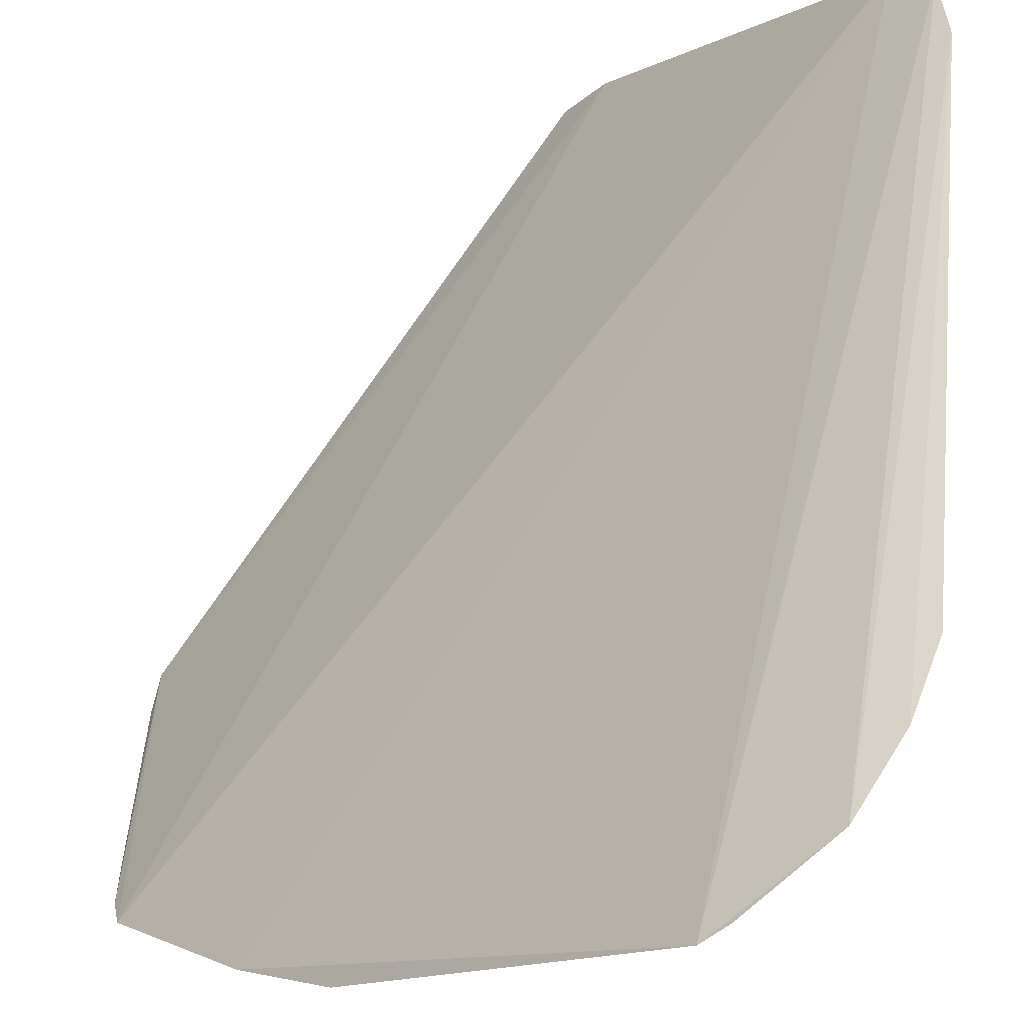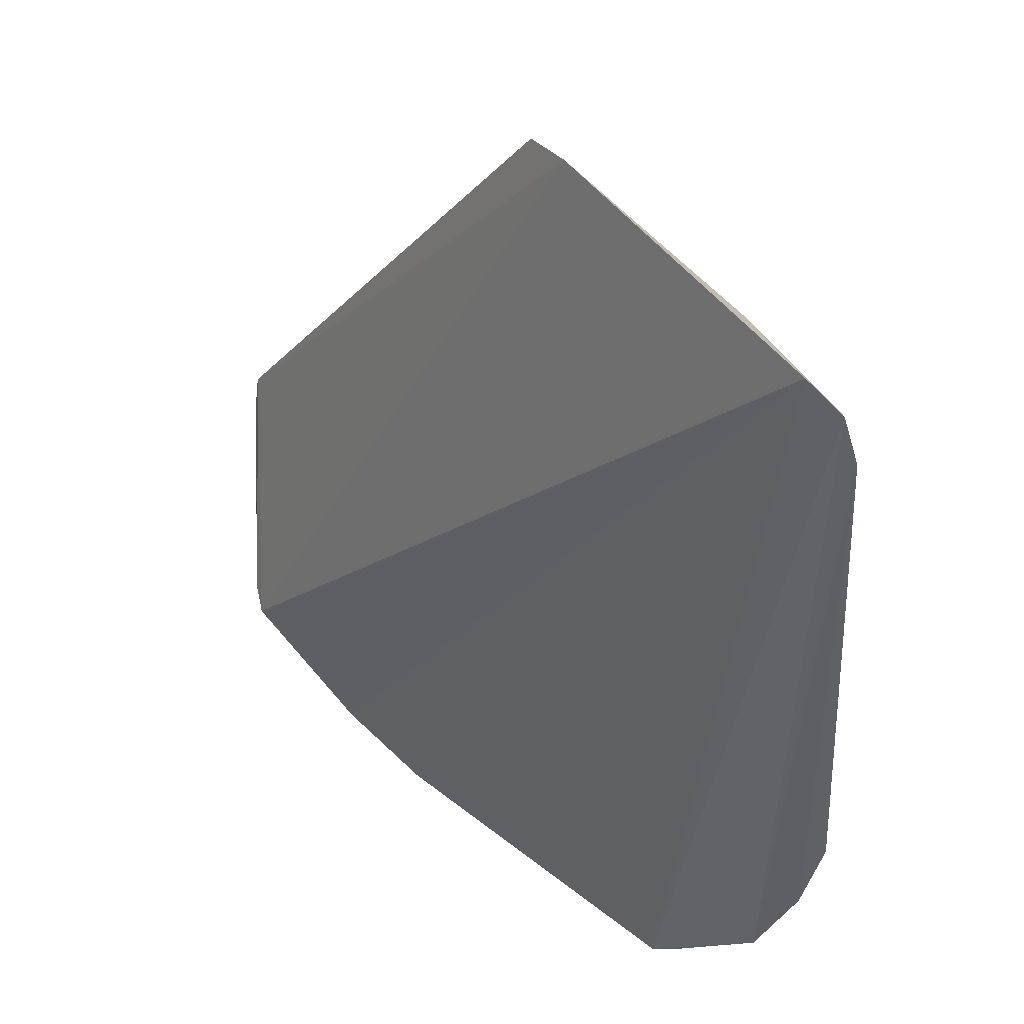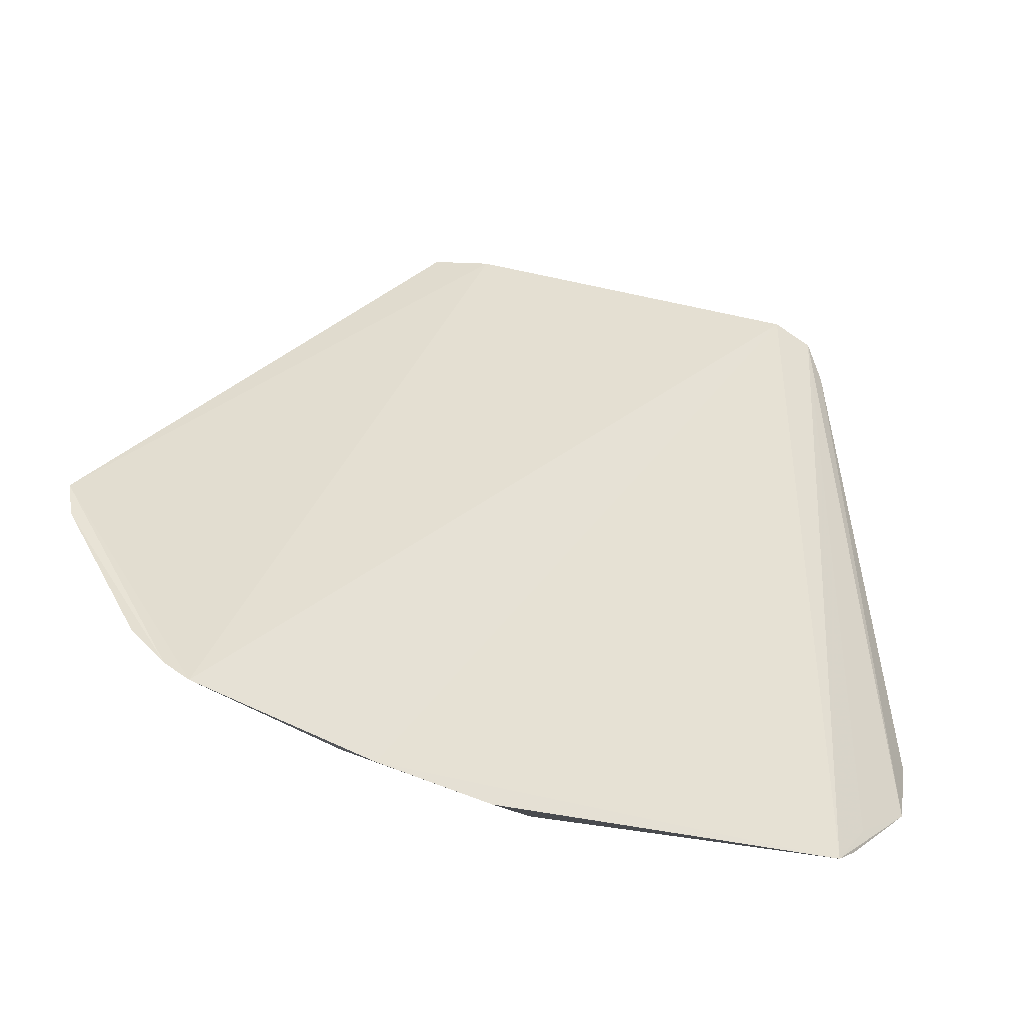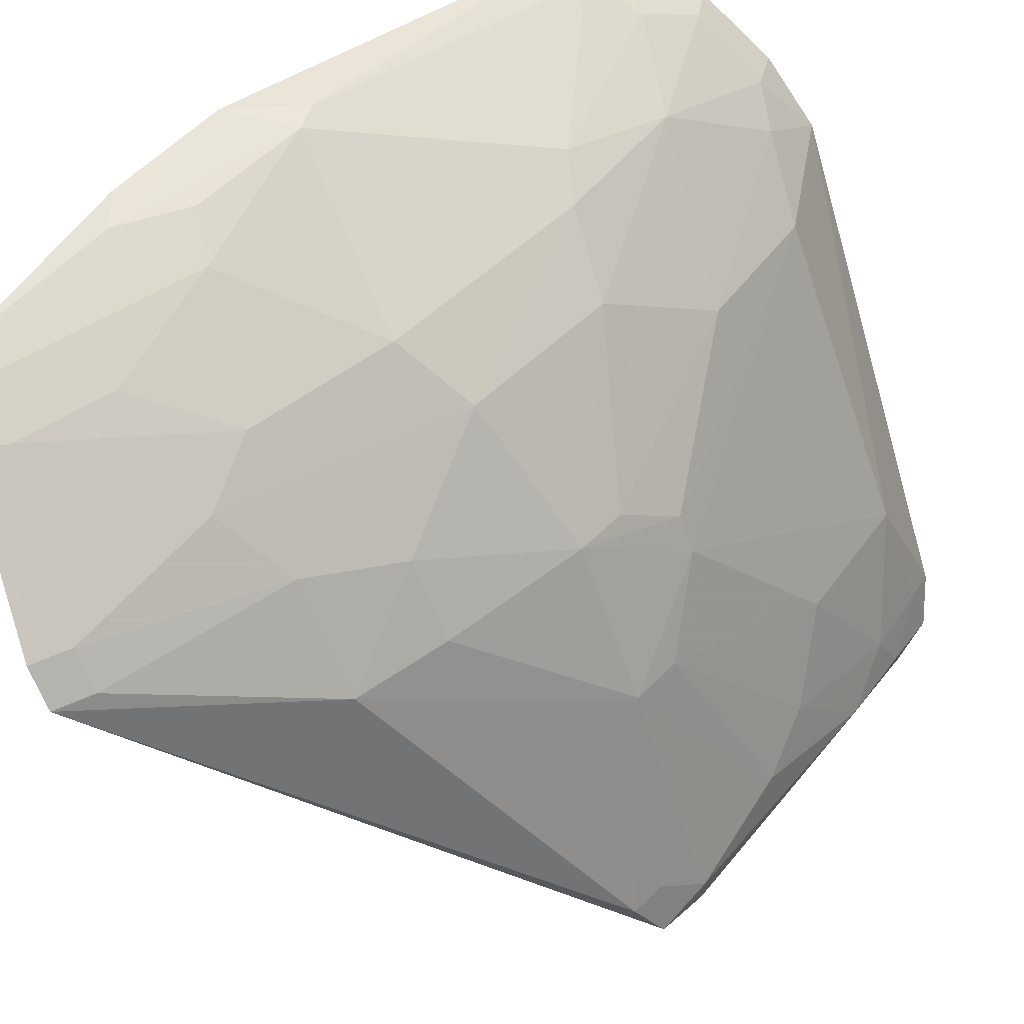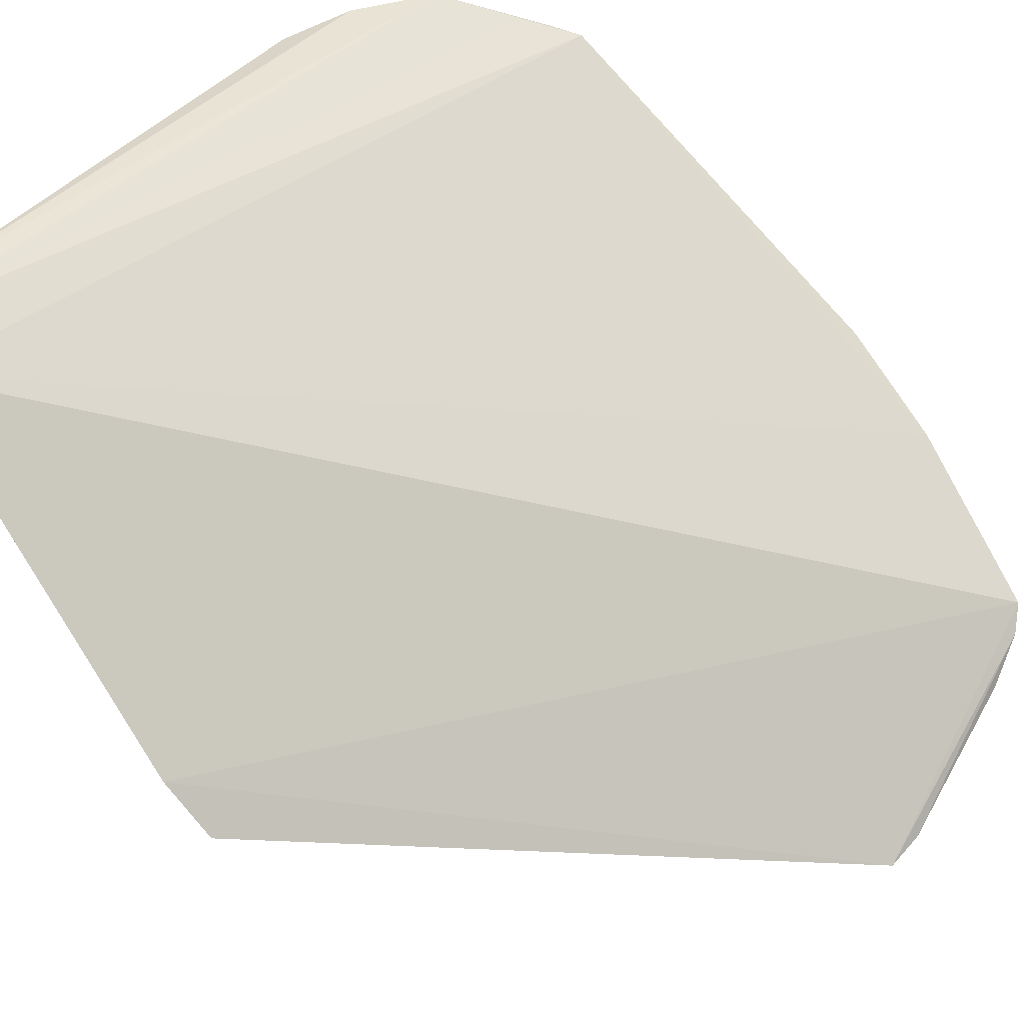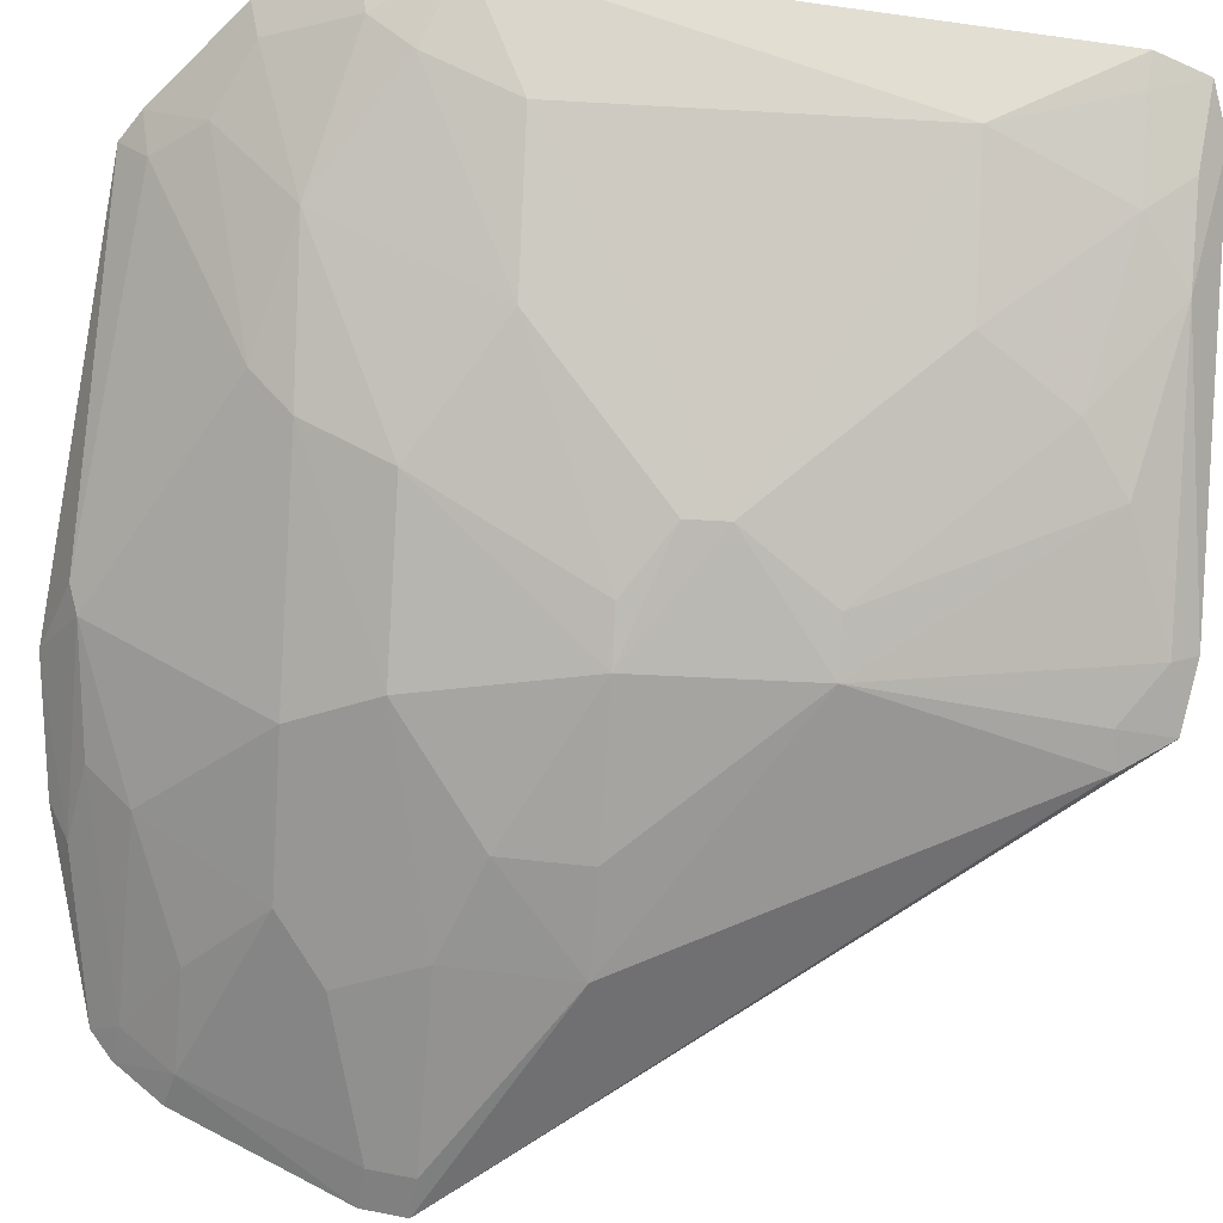
<metadata>
{"format":"obj","ext":"obj","renderer":"f3d","projection":"perspective","resolution":1024,"background":"white","views":[{"elev":77.7,"azim":-174.4,"up":"+Y"},{"elev":44.7,"azim":-175.3,"up":"+Z"},{"elev":-38.2,"azim":110.1,"up":"+Z"},{"elev":-59.5,"azim":-161.6,"up":"+Y"},{"elev":31.7,"azim":34.1,"up":"+Y"},{"elev":-37.0,"azim":-94.5,"up":"+Y"}]}
</metadata>
<code>
v -0.1433 -0.3888 -0.3529
v -0.1426 -0.357 -0.4218
v -0.3605 -0.1817 -0.1547
v -0.3782 -0.168 -0.1768
v -0.312 -0.2649 -0.3655
v -0.3269 -0.1709 -0.4436
v -0.1465 -0.3362 -0.4437
v -0.2559 -0.3065 -0.393
v -0.262 -0.3144 -0.1766
v -0.3727 -0.1711 -0.16
v -0.3853 -0.1556 -0.3546
v -0.1437 -0.3443 -0.437
v -0.2798 -0.2884 -0.1555
v -0.192 -0.2911 -0.457
v -0.1977 -0.3509 -0.378
v -0.314 -0.2361 -0.4053
v -0.3145 -0.2793 -0.281
v -0.3636 -0.1531 -0.4094
v -0.1418 -0.3856 -0.3672
v -0.2133 -0.3069 -0.4325
v -0.2672 -0.3061 -0.1601
v -0.3428 -0.2207 -0.1644
v -0.2126 -0.3353 -0.393
v -0.3118 -0.2496 -0.3927
v -0.2865 -0.3076 -0.3094
v -0.3714 -0.1919 -0.3374
v -0.3414 -0.1642 -0.4258
v -0.3779 -0.1528 -0.3811
v -0.3444 -0.1786 -0.4186
v -0.1545 -0.3802 -0.3657
v -0.1551 -0.3399 -0.4349
v -0.19 -0.3027 -0.4509
v -0.2453 -0.267 -0.4491
v -0.2865 -0.3076 -0.2519
v -0.3604 -0.1942 -0.1636
v -0.2834 -0.2937 -0.1644
v -0.2713 -0.3068 -0.3657
v -0.1835 -0.3373 -0.4176
v -0.3143 -0.2792 -0.2942
v -0.3435 -0.2061 -0.3936
v -0.3723 -0.1924 -0.2216
v -0.3724 -0.1773 -0.3659
v -0.3355 -0.1671 -0.4371
v -0.3306 -0.1794 -0.4348
v -0.1543 -0.3537 -0.4186
v -0.2425 -0.3355 -0.3374
v -0.2142 -0.2932 -0.4459
v -0.2236 -0.263 -0.4607
v -0.216 -0.3561 -0.3097
v -0.3732 -0.1777 -0.1781
v -0.3276 -0.2501 -0.1924
v -0.2717 -0.3074 -0.1783
v -0.2991 -0.2942 -0.3094
v -0.3423 -0.2355 -0.3374
v -0.3735 -0.1663 -0.3793
v -0.3606 -0.1641 -0.4069
v -0.3573 -0.2051 -0.1785
v -0.2493 -0.2589 -0.4517
v -0.2128 -0.3508 -0.3506
v -0.2444 -0.3385 -0.3095
v -0.3126 -0.2654 -0.1784
v -0.2991 -0.2942 -0.2519
v -0.343 -0.236 -0.2216
v -0.156 -0.3835 -0.3515
f 10 3 6
f 12 7 1
f 13 7 3
f 13 1 7
f 14 6 3
f 14 3 7
f 18 4 10
f 19 12 1
f 19 2 12
f 21 9 1
f 21 1 13
f 22 13 3
f 23 8 20
f 24 16 8
f 27 18 10
f 27 10 6
f 27 6 18
f 28 11 4
f 28 4 18
f 30 19 1
f 30 15 23
f 31 7 12
f 32 14 7
f 32 7 31
f 33 20 8
f 33 8 16
f 34 17 25
f 35 22 3
f 35 3 10
f 36 21 13
f 36 13 22
f 37 23 15
f 37 8 23
f 37 25 5
f 37 24 8
f 37 5 24
f 38 23 20
f 38 20 31
f 39 25 17
f 39 17 26
f 40 24 5
f 40 29 16
f 40 16 24
f 41 26 17
f 41 4 11
f 41 11 26
f 42 26 11
f 43 18 6
f 44 16 29
f 44 43 6
f 44 29 43
f 45 30 23
f 45 2 19
f 45 19 30
f 45 23 38
f 45 38 31
f 45 31 12
f 45 12 2
f 46 25 37
f 47 32 31
f 47 31 20
f 47 33 32
f 47 20 33
f 48 6 14
f 48 14 32
f 48 32 33
f 49 1 9
f 49 9 34
f 50 35 10
f 50 10 4
f 50 4 41
f 52 36 34
f 52 34 9
f 52 9 21
f 52 21 36
f 53 5 25
f 53 25 39
f 54 39 26
f 54 53 39
f 54 5 53
f 54 26 42
f 54 42 40
f 54 40 5
f 55 40 42
f 55 42 11
f 55 11 28
f 56 29 40
f 56 43 29
f 56 18 43
f 56 40 55
f 56 55 28
f 56 28 18
f 57 22 35
f 57 50 41
f 57 35 50
f 57 51 22
f 58 44 6
f 58 33 16
f 58 16 44
f 58 48 33
f 58 6 48
f 59 15 30
f 59 49 46
f 59 46 37
f 59 37 15
f 60 49 34
f 60 34 25
f 60 25 46
f 60 46 49
f 61 36 22
f 61 22 51
f 61 34 36
f 62 17 34
f 62 61 51
f 62 34 61
f 63 41 17
f 63 62 51
f 63 17 62
f 63 57 41
f 63 51 57
f 64 59 30
f 64 30 1
f 64 1 49
f 64 49 59

</code>
